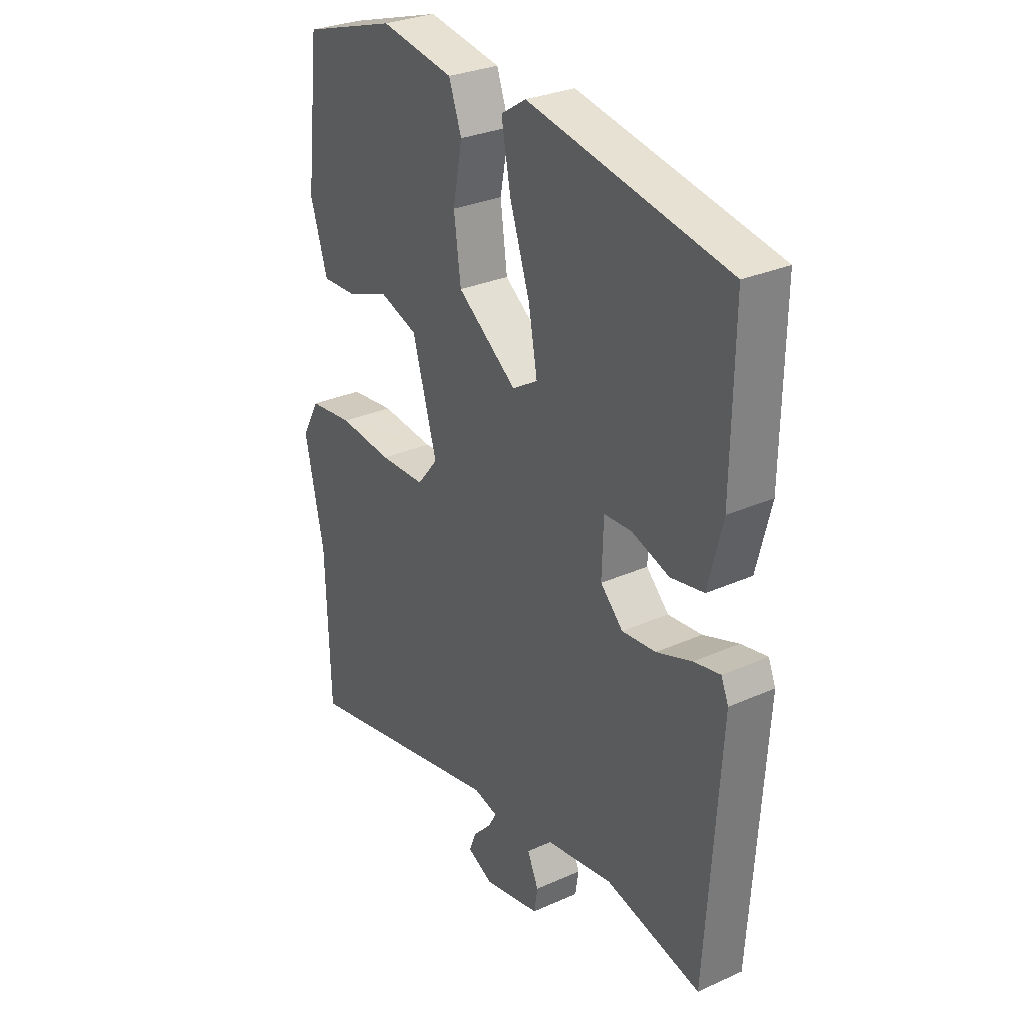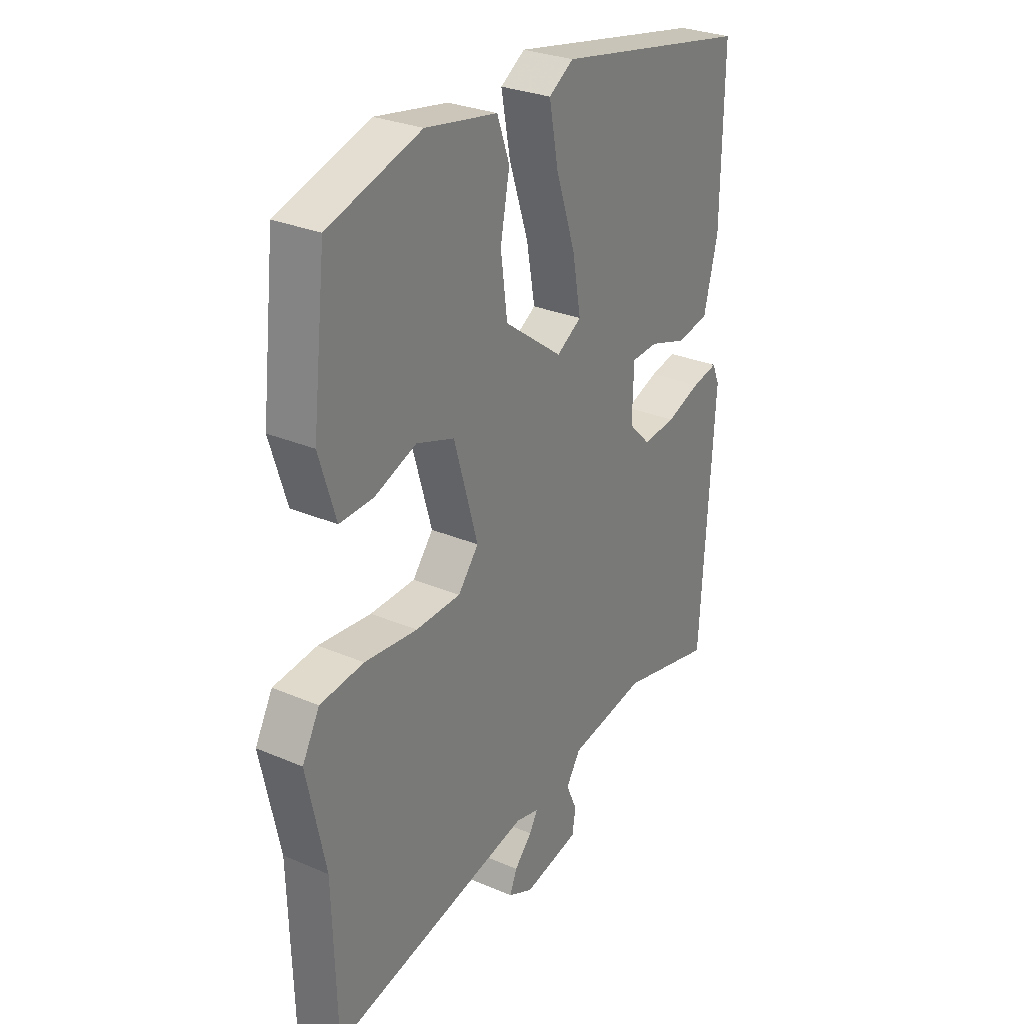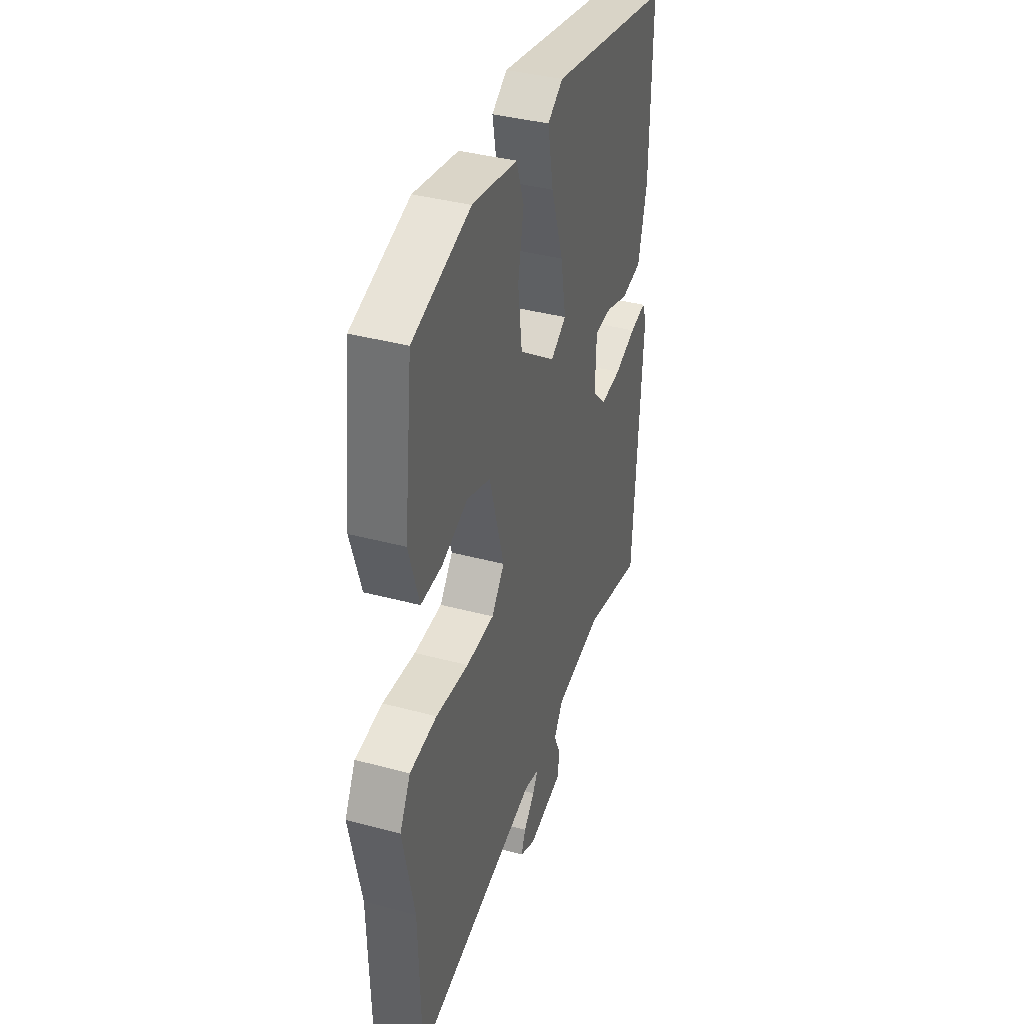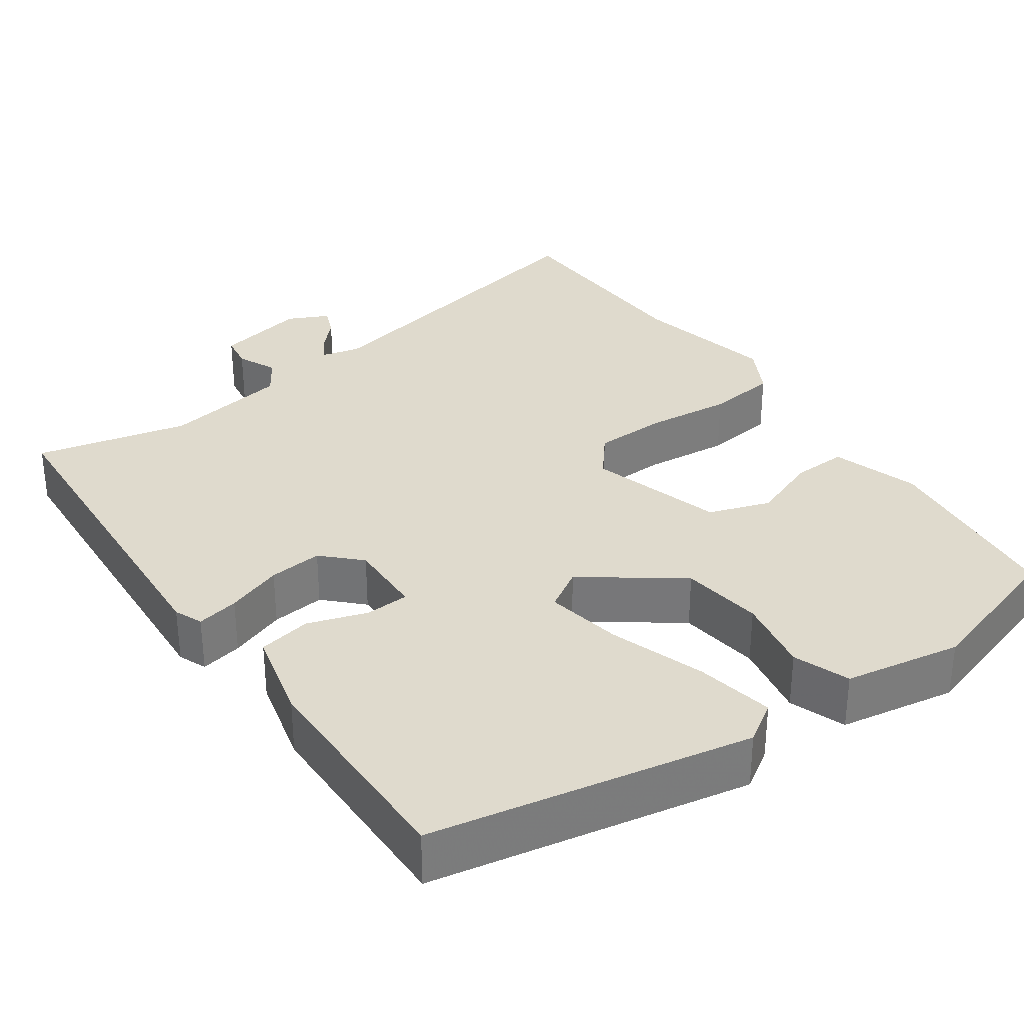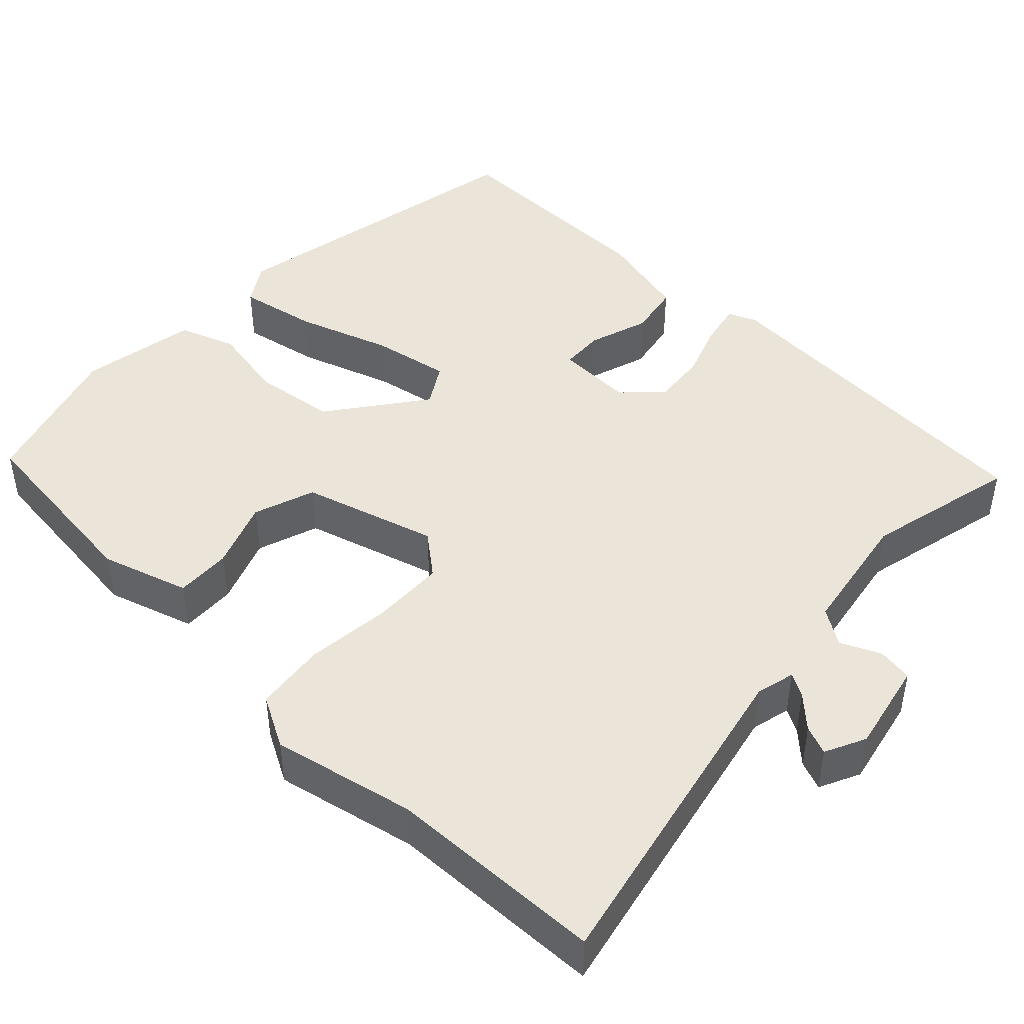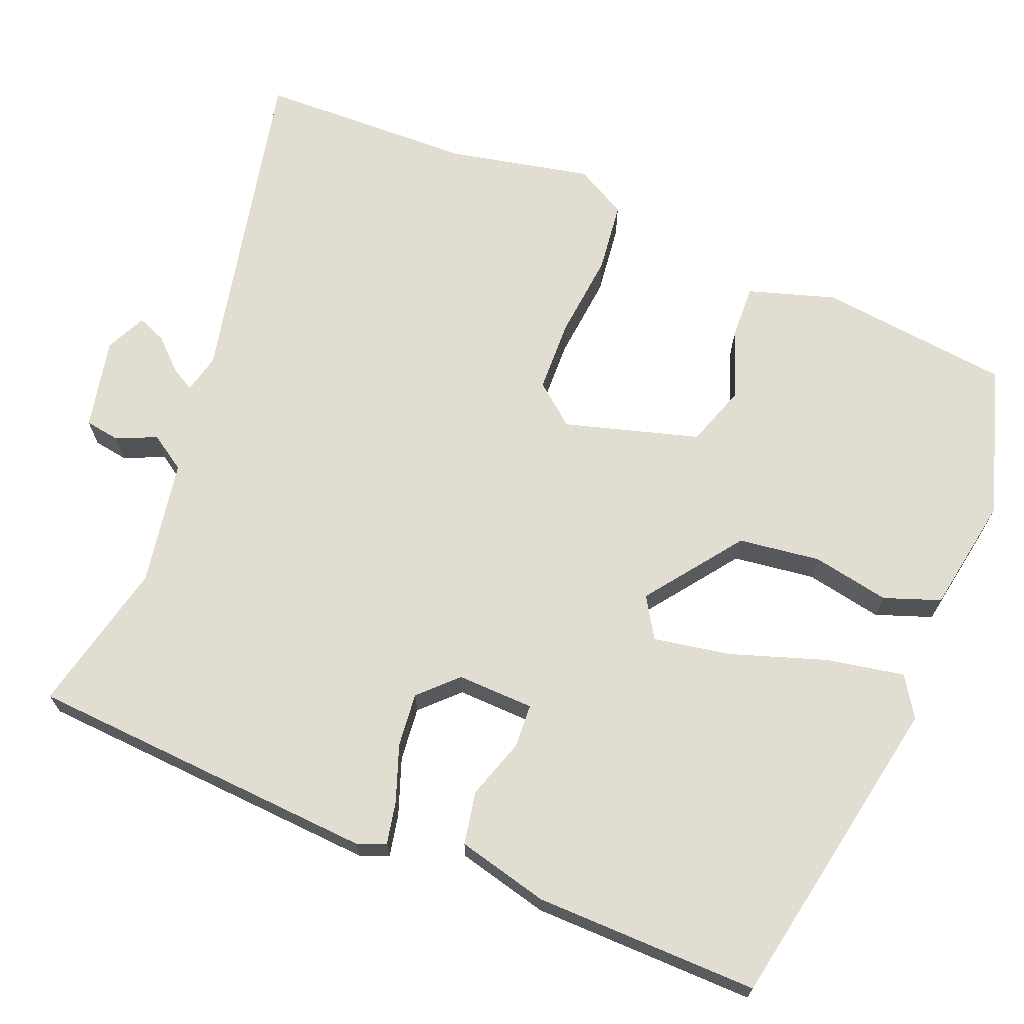
<metadata>
{"format":"obj","ext":"obj","renderer":"f3d","projection":"perspective","resolution":1024,"background":"white","views":[{"elev":29.6,"azim":-123.3,"up":"+Z"},{"elev":28.7,"azim":122.7,"up":"+Z"},{"elev":38.2,"azim":108.9,"up":"+Z"},{"elev":32.6,"azim":-35.1,"up":"+Y"},{"elev":45.3,"azim":133.8,"up":"+Y"},{"elev":68.7,"azim":-67.8,"up":"+Y"}]}
</metadata>
<code>
v 0.464 0.07 0.485
v 0.492 0.07 0.238
v 0.457 0.07 0.126
v 0.386 0.07 0.129
v 0.299 0.07 0.162
v 0.22 0.07 0.135
v 0.17 0.07 -0.037
v 0.213 0.07 -0.09
v 0.307 0.07 -0.093
v 0.417 0.07 -0.082
v 0.508 0.07 -0.093
v 0.544 0.07 -0.159
v 0.505 0.07 -0.342
v 0.497 0.07 -0.62
v 0.074 0.07 -0.528
v 0.024 0.07 -0.54
v 0.041 0.07 -0.57
v 0.078 0.07 -0.609
v 0.093 0.07 -0.646
v 0.041 0.07 -0.671
v -0.076 0.07 -0.646
v -0.083 0.07 -0.601
v -0.06 0.07 -0.55
v -0.09 0.07 -0.504
v -0.251 0.07 -0.476
v -0.447 0.07 -0.521
v -0.475 0.07 -0.07
v -0.46 0.07 -0.034
v -0.406 0.07 -0.045
v -0.334 0.07 -0.071
v -0.265 0.07 -0.078
v -0.219 0.07 -0.032
v -0.222 0.07 0.067
v -0.278 0.07 0.07
v -0.355 0.07 0.045
v -0.423 0.07 0.058
v -0.452 0.07 0.175
v -0.456 0.07 0.462
v -0.047 0.07 0.539
v 0.004 0.07 0.506
v -0.015 0.07 0.406
v -0.056 0.07 0.284
v -0.074 0.07 0.185
v -0.022 0.07 0.153
v 0.1 0.07 0.243
v 0.114 0.07 0.348
v 0.095 0.07 0.447
v 0.121 0.07 0.519
v 0.271 0.07 0.545
v 0.464 0 0.485
v 0.492 0 0.238
v 0.457 0 0.126
v 0.386 0 0.129
v 0.299 0 0.162
v 0.22 0 0.135
v 0.17 0 -0.037
v 0.213 0 -0.09
v 0.307 0 -0.093
v 0.417 0 -0.082
v 0.508 0 -0.093
v 0.544 0 -0.159
v 0.505 0 -0.342
v 0.497 0 -0.62
v 0.074 0 -0.528
v 0.024 0 -0.54
v 0.041 0 -0.57
v 0.078 0 -0.609
v 0.093 0 -0.646
v 0.041 0 -0.671
v -0.076 0 -0.646
v -0.083 0 -0.601
v -0.06 0 -0.55
v -0.09 0 -0.504
v -0.251 0 -0.476
v -0.447 0 -0.521
v -0.475 0 -0.07
v -0.46 0 -0.034
v -0.406 0 -0.045
v -0.334 0 -0.071
v -0.265 0 -0.078
v -0.219 0 -0.032
v -0.222 0 0.067
v -0.278 0 0.07
v -0.355 0 0.045
v -0.423 0 0.058
v -0.452 0 0.175
v -0.456 0 0.462
v -0.047 0 0.539
v 0.004 0 0.506
v -0.015 0 0.406
v -0.056 0 0.284
v -0.074 0 0.185
v -0.022 0 0.153
v 0.1 0 0.243
v 0.114 0 0.348
v 0.095 0 0.447
v 0.121 0 0.519
v 0.271 0 0.545
f 3 4 5
f 2 3 5
f 1 2 5
f 49 1 5
f 48 49 5
f 47 48 5
f 46 47 5
f 45 46 5 6
f 44 45 6 7
f 43 44 7 8
f 40 41 42
f 39 40 42
f 38 39 42
f 37 38 42
f 36 37 42
f 35 36 42
f 34 35 42
f 33 34 42 43
f 32 33 43 8
f 28 29 30
f 27 28 30
f 26 27 30
f 25 26 30
f 24 25 30 31
f 31 32 8
f 24 31 8
f 23 24 8
f 21 22 23
f 20 21 23
f 19 20 23
f 18 19 23
f 17 18 23
f 13 14 15
f 13 15 16
f 12 13 16
f 11 12 16
f 10 11 16
f 9 10 16
f 8 9 16
f 23 8 16
f 16 17 23
f 54 53 52
f 54 52 51
f 54 51 50
f 54 50 98
f 54 98 97
f 54 97 96
f 54 96 95
f 55 54 95 94
f 56 55 94 93
f 57 56 93 92
f 91 90 89
f 91 89 88
f 91 88 87
f 91 87 86
f 91 86 85
f 91 85 84
f 91 84 83
f 92 91 83 82
f 57 92 82 81
f 79 78 77
f 79 77 76
f 79 76 75
f 79 75 74
f 80 79 74 73
f 57 81 80
f 57 80 73
f 57 73 72
f 72 71 70
f 72 70 69
f 72 69 68
f 72 68 67
f 72 67 66
f 64 63 62
f 65 64 62
f 65 62 61
f 65 61 60
f 65 60 59
f 65 59 58
f 65 58 57
f 65 57 72
f 72 66 65
f 1 50 51 2
f 2 51 52 3
f 3 52 53 4
f 4 53 54 5
f 5 54 55 6
f 6 55 56 7
f 7 56 57 8
f 8 57 58 9
f 9 58 59 10
f 10 59 60 11
f 11 60 61 12
f 12 61 62 13
f 13 62 63 14
f 14 63 64 15
f 15 64 65 16
f 16 65 66 17
f 17 66 67 18
f 18 67 68 19
f 19 68 69 20
f 20 69 70 21
f 21 70 71 22
f 22 71 72 23
f 23 72 73 24
f 24 73 74 25
f 25 74 75 26
f 26 75 76 27
f 27 76 77 28
f 28 77 78 29
f 29 78 79 30
f 30 79 80 31
f 31 80 81 32
f 32 81 82 33
f 33 82 83 34
f 34 83 84 35
f 35 84 85 36
f 36 85 86 37
f 37 86 87 38
f 38 87 88 39
f 39 88 89 40
f 40 89 90 41
f 41 90 91 42
f 42 91 92 43
f 43 92 93 44
f 44 93 94 45
f 45 94 95 46
f 46 95 96 47
f 47 96 97 48
f 48 97 98 49
f 49 98 50 1

</code>
